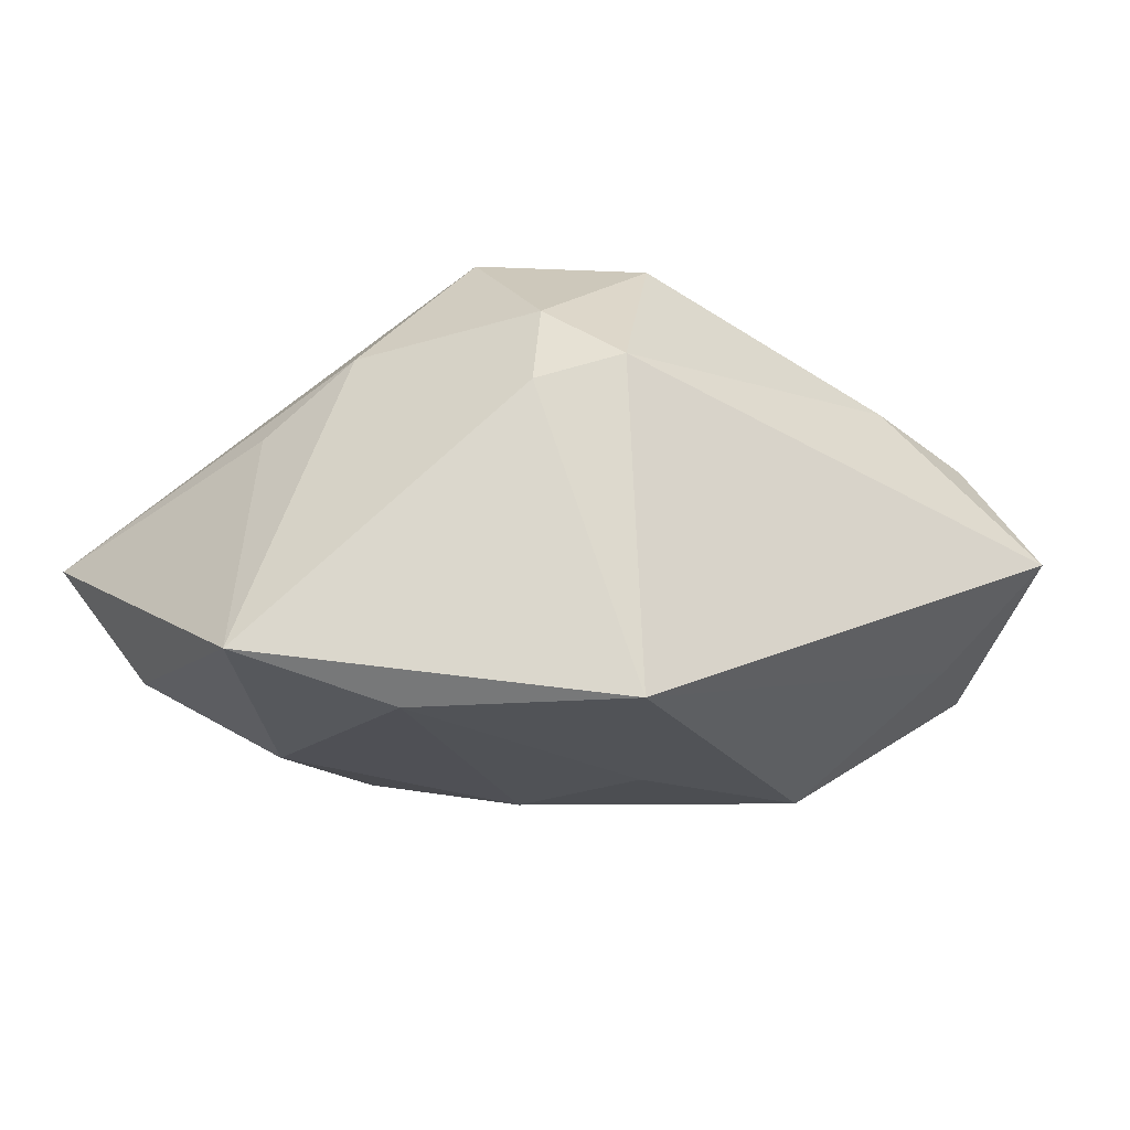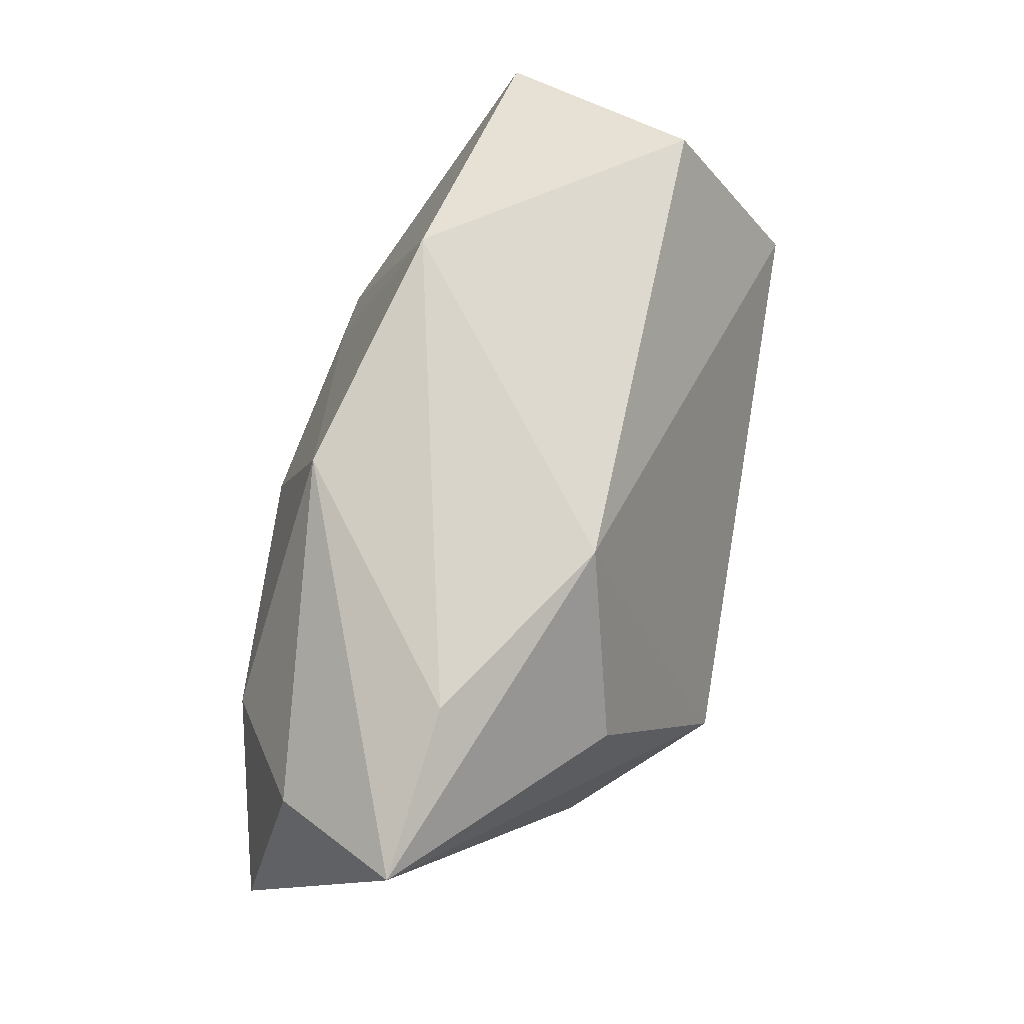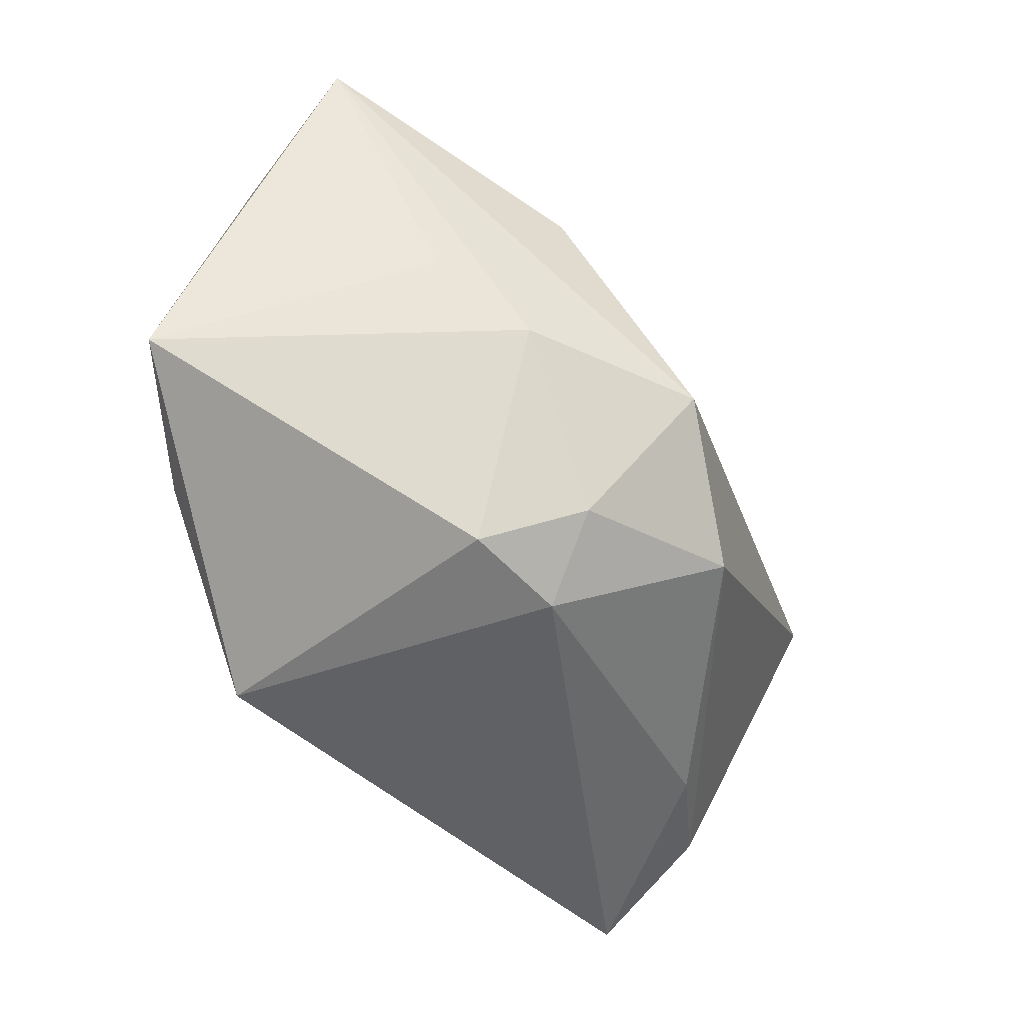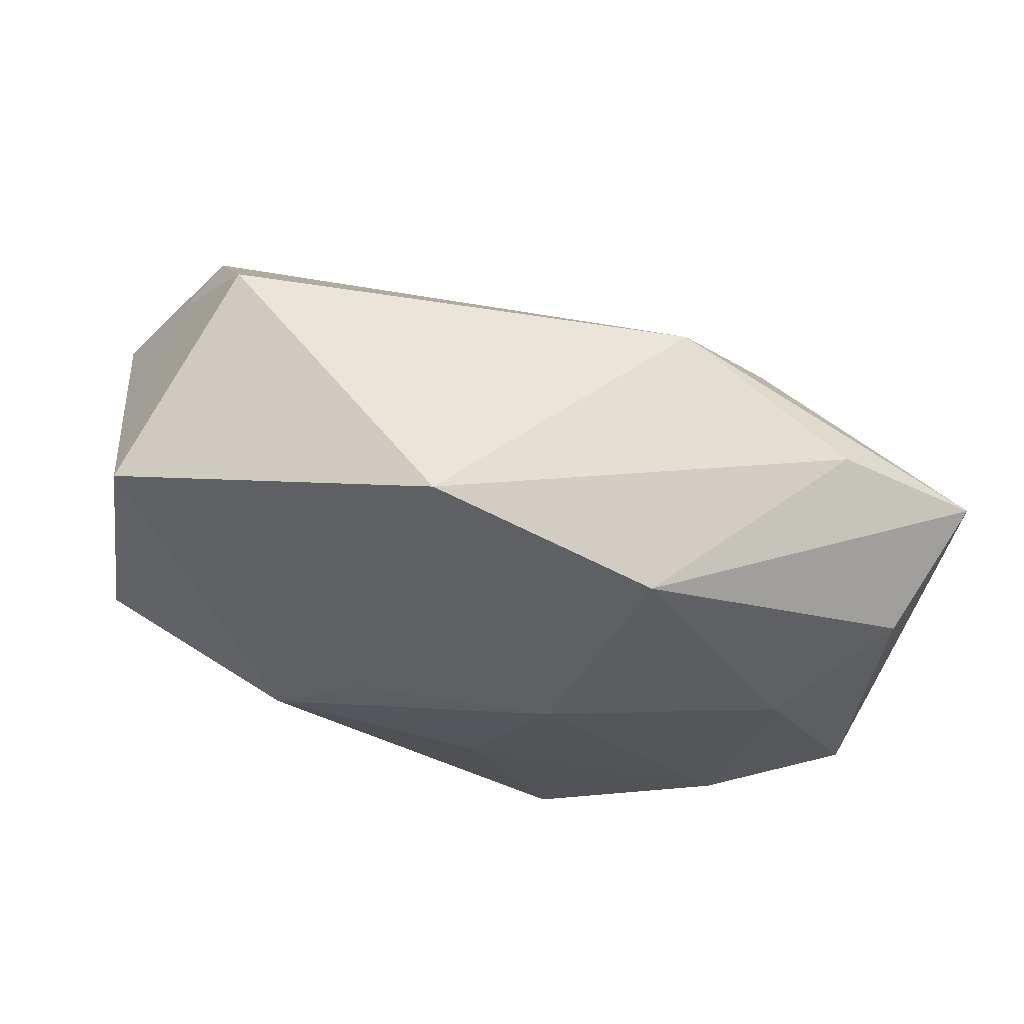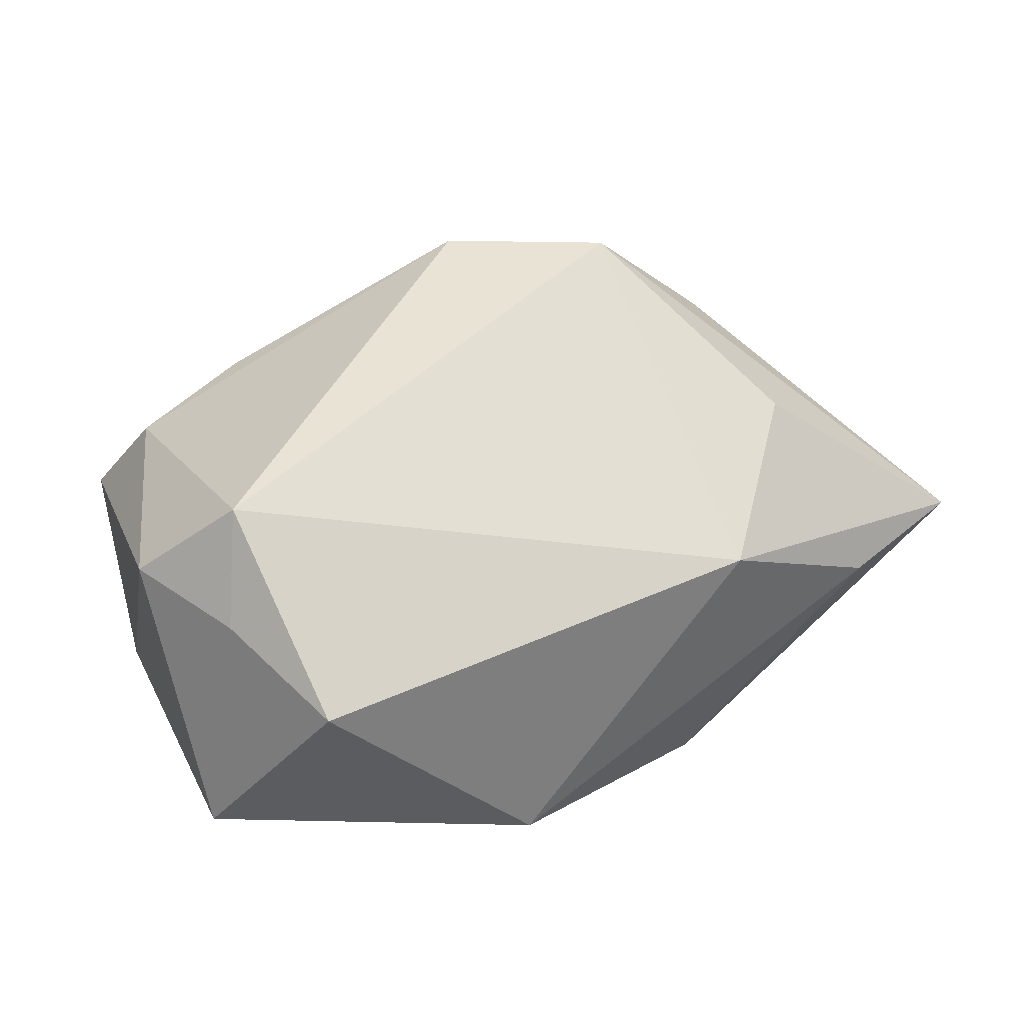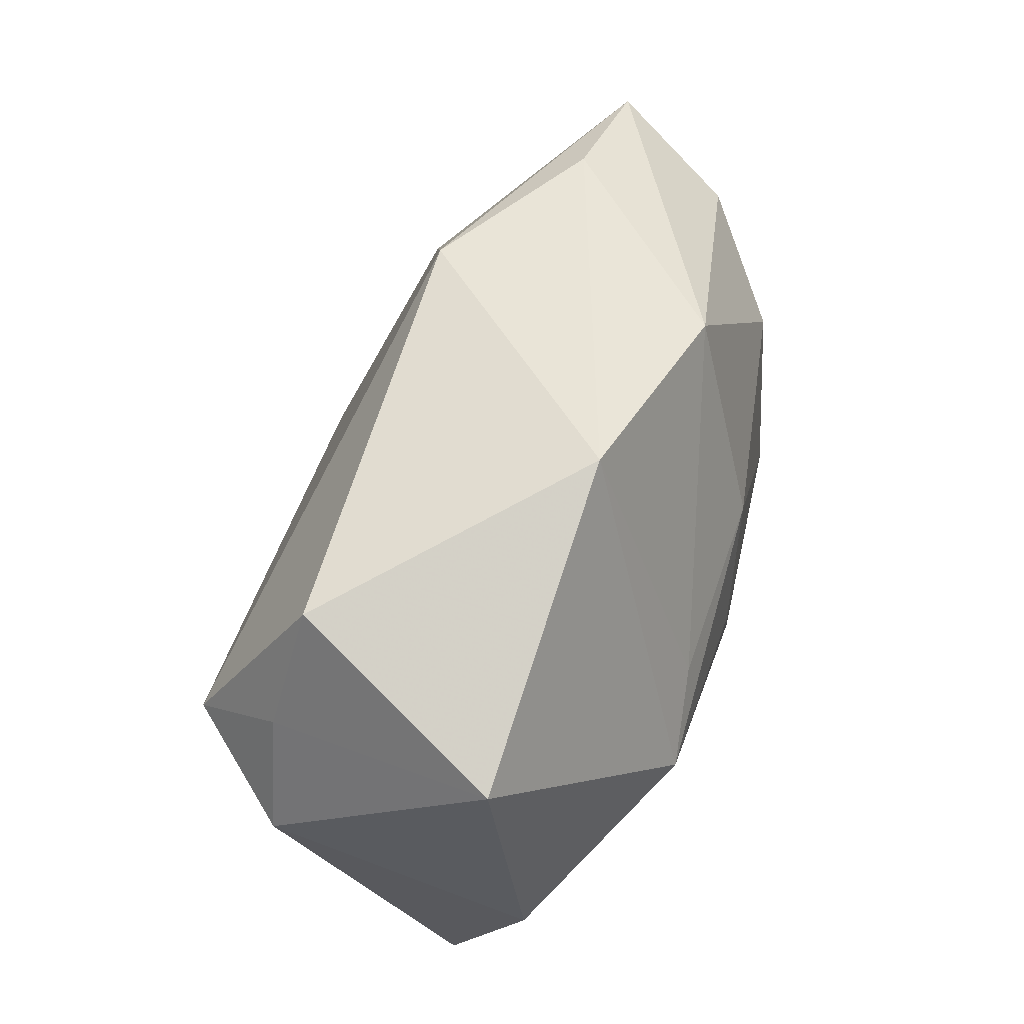
<metadata>
{"format":"obj","ext":"obj","renderer":"f3d","projection":"perspective","resolution":1024,"background":"white","views":[{"elev":-20.9,"azim":-34.1,"up":"+Z"},{"elev":70.8,"azim":-79.7,"up":"+Y"},{"elev":-46.9,"azim":-71.1,"up":"+Y"},{"elev":-23.5,"azim":164.7,"up":"+Z"},{"elev":46.3,"azim":148.9,"up":"+Z"},{"elev":51.0,"azim":102.4,"up":"+Y"}]}
</metadata>
<code>
v -0.03171 -0.01693 -0.02406
v 0.03521 0.02683 0.01422
v 0.04374 0.0007146 0.017
v 0.04264 -0.01092 -0.009116
v -0.04719 -0.01241 -0.02013
v 0.03744 -0.03025 0.0001461
v -0.02845 0.01452 0.01683
v 0.02426 -0.004483 -0.02181
v -0.03208 0.02859 0.0002959
v -0.02056 -0.02264 0.01643
v -0.008962 0.02872 -0.01734
v -0.01426 -0.03025 -0.02351
v 0.01624 0.002105 -0.02149
v -0.03849 -0.0002082 0.006542
v -0.0487 0.02375 -0.001946
v -0.0152 -0.02917 0.01074
v -0.04168 0.01729 -0.01448
v 0.0001215 -0.009519 -0.02406
v 0.01536 0.0331 -0.01058
v 0.03258 -0.01963 -0.009631
v 0.04574 0.01743 -0.00616
v -0.01363 0.02911 0.01255
v -0.03031 0.00895 -0.02233
v 0.03917 0.01319 0.01723
v 0.03274 -0.02383 0.01179
v -0.005525 -0.01948 0.02649
v -0.00448 0.005447 -0.02406
v -0.02457 -0.02735 0.006294
v 0.02018 -0.02539 0.01483
v -0.01947 -0.008712 0.02781
v -0.03227 -0.00708 0.01426
v 0.03476 0.006819 0.02666
f 3 4 21
f 8 21 4
f 26 16 29
f 6 4 3
f 29 16 6
f 6 16 12
f 30 15 31
f 12 5 1
f 1 5 23
f 1 23 27
f 17 5 15
f 23 5 17
f 30 26 32
f 30 32 22
f 22 32 2
f 3 21 24
f 21 2 24
f 24 32 3
f 2 32 24
f 27 8 18
f 18 8 12
f 18 1 27
f 12 1 18
f 13 8 27
f 28 5 12
f 12 16 28
f 28 31 5
f 25 6 3
f 29 6 25
f 3 32 25
f 25 26 29
f 25 32 26
f 20 8 4
f 4 6 20
f 12 8 20
f 20 6 12
f 15 5 14
f 14 31 15
f 5 31 14
f 11 13 27
f 27 23 11
f 23 17 11
f 11 17 15
f 7 15 30
f 30 22 7
f 7 22 15
f 30 31 10
f 31 28 10
f 10 28 16
f 10 26 30
f 16 26 10
f 15 22 9
f 9 11 15
f 19 22 2
f 19 9 22
f 11 9 19
f 19 2 21
f 13 11 19
f 21 8 19
f 8 13 19

</code>
